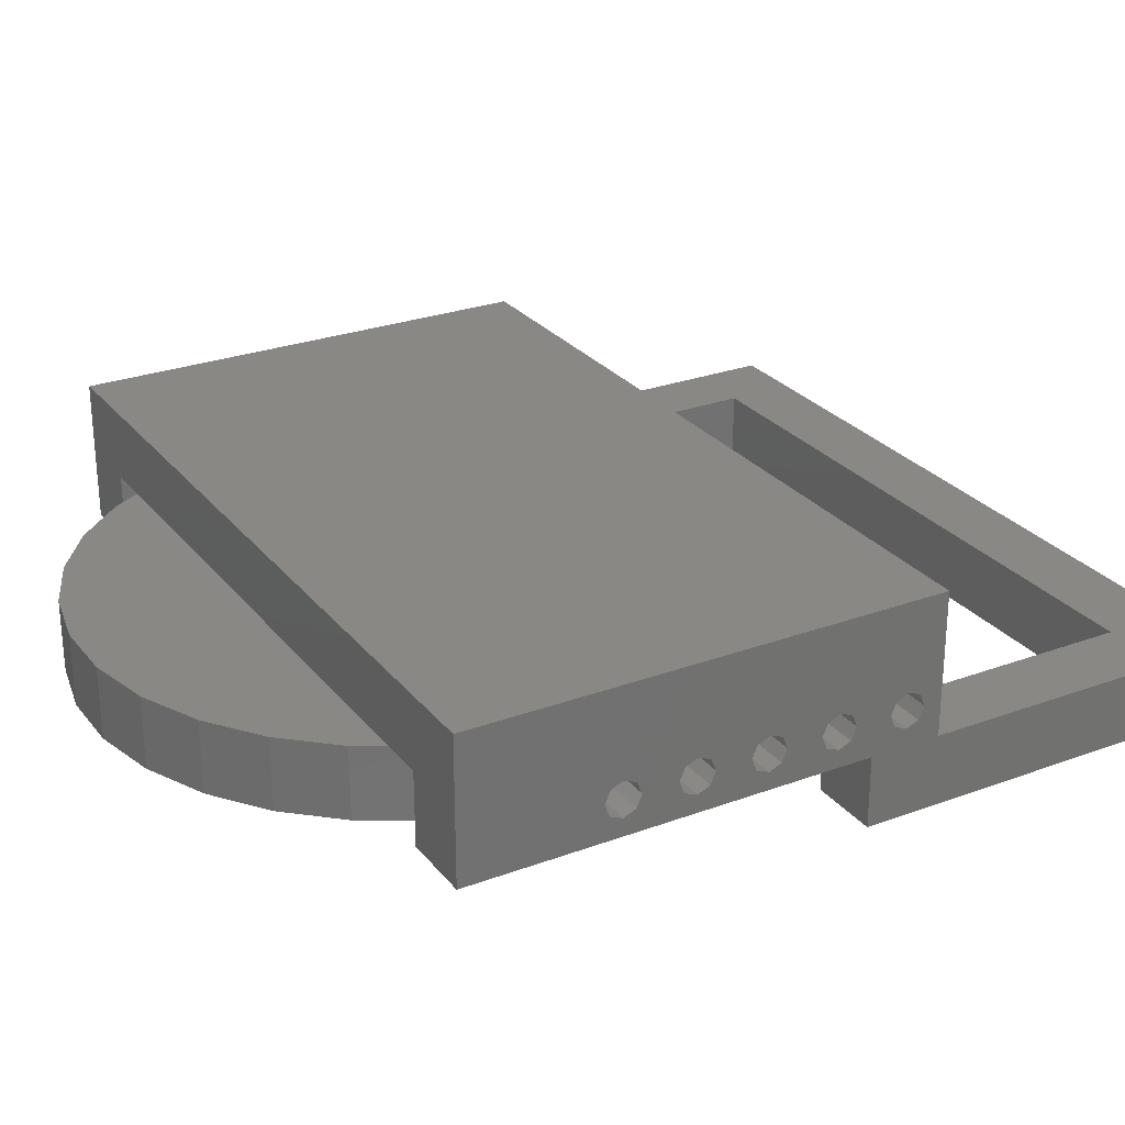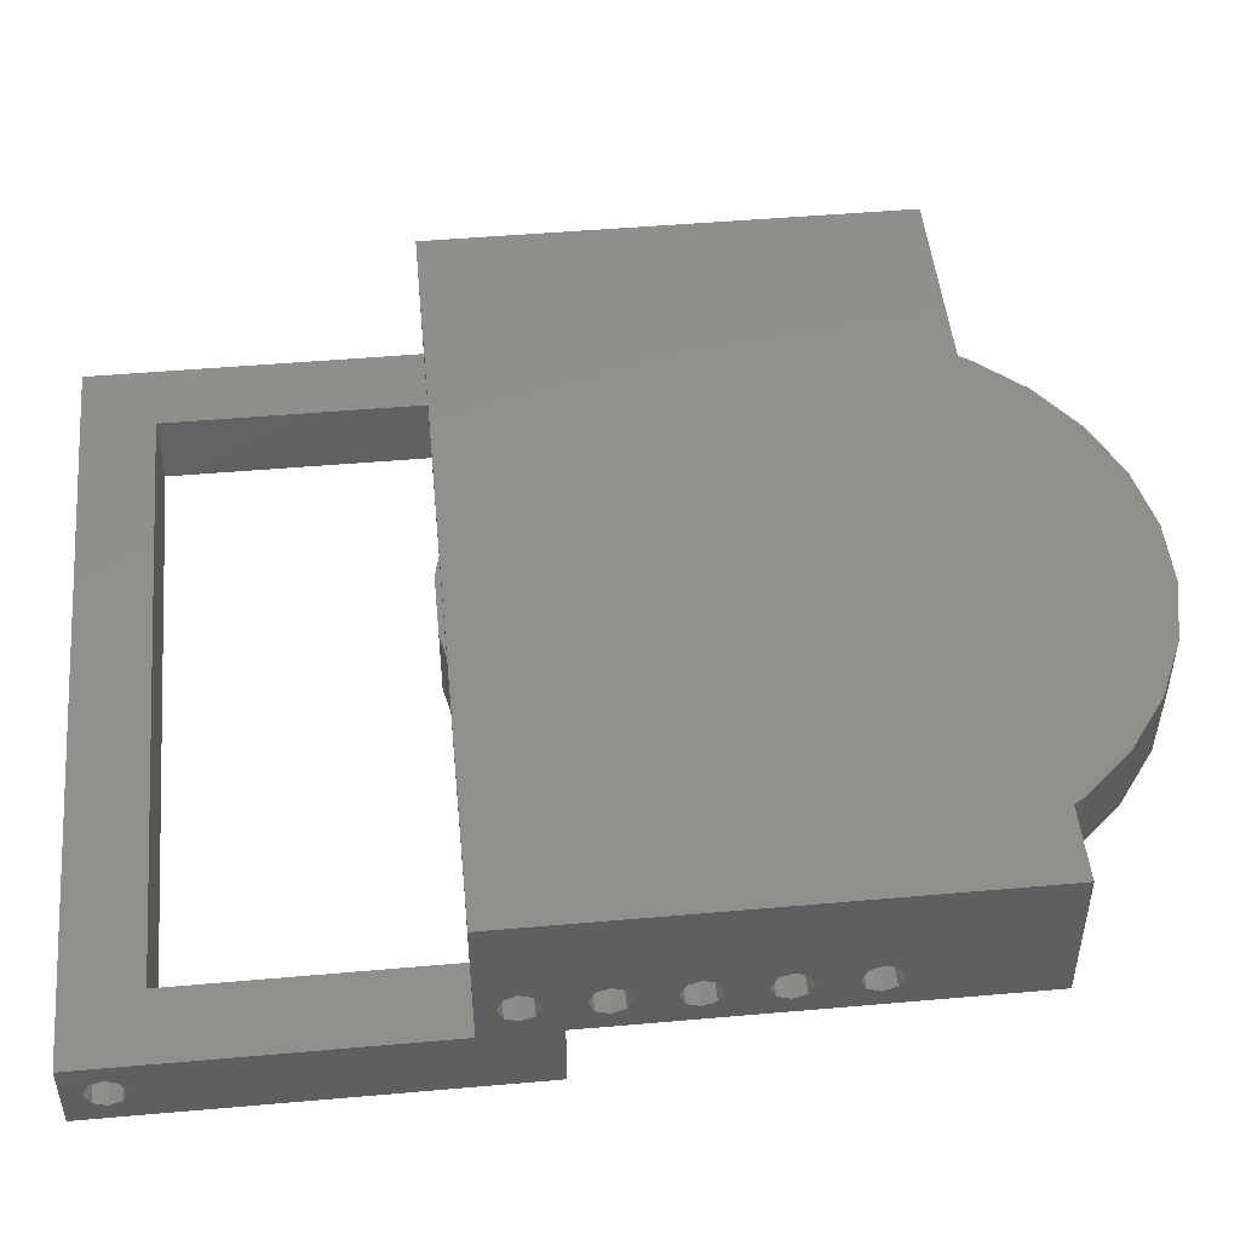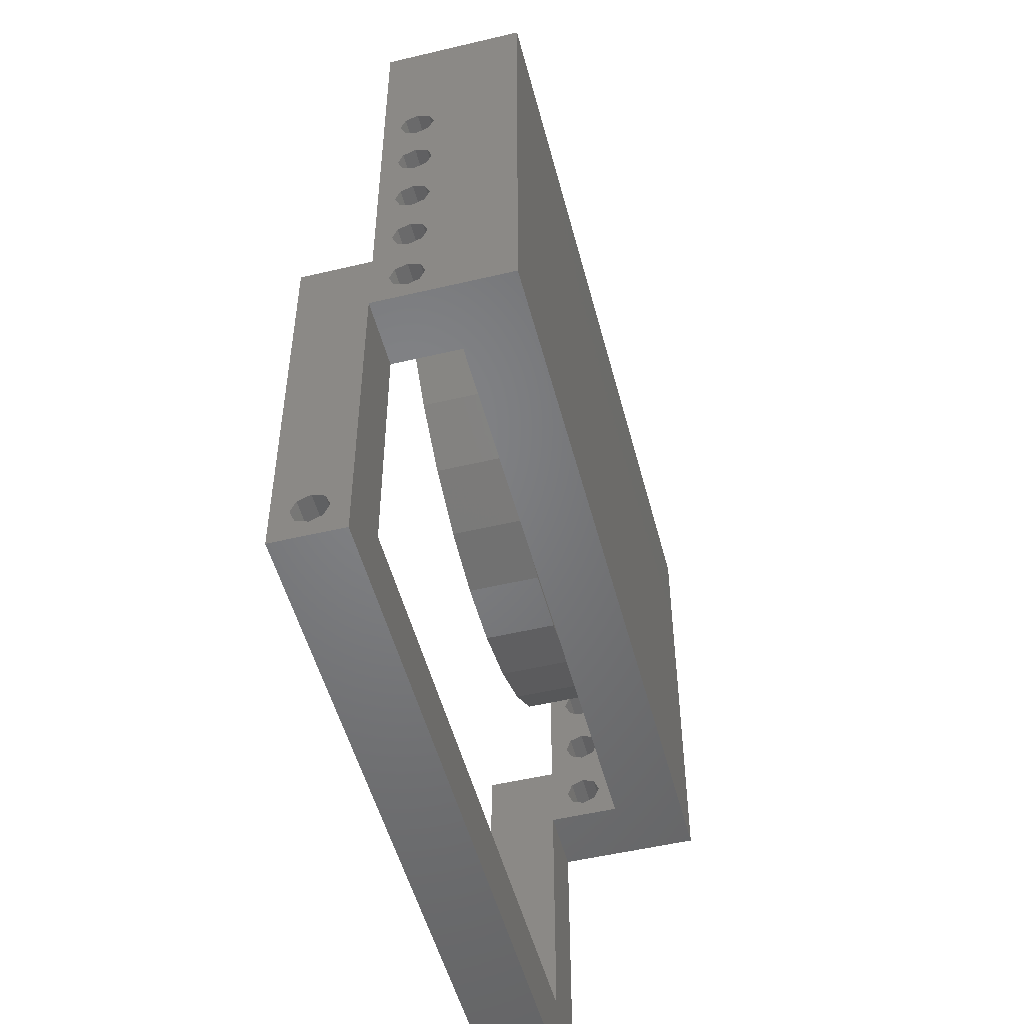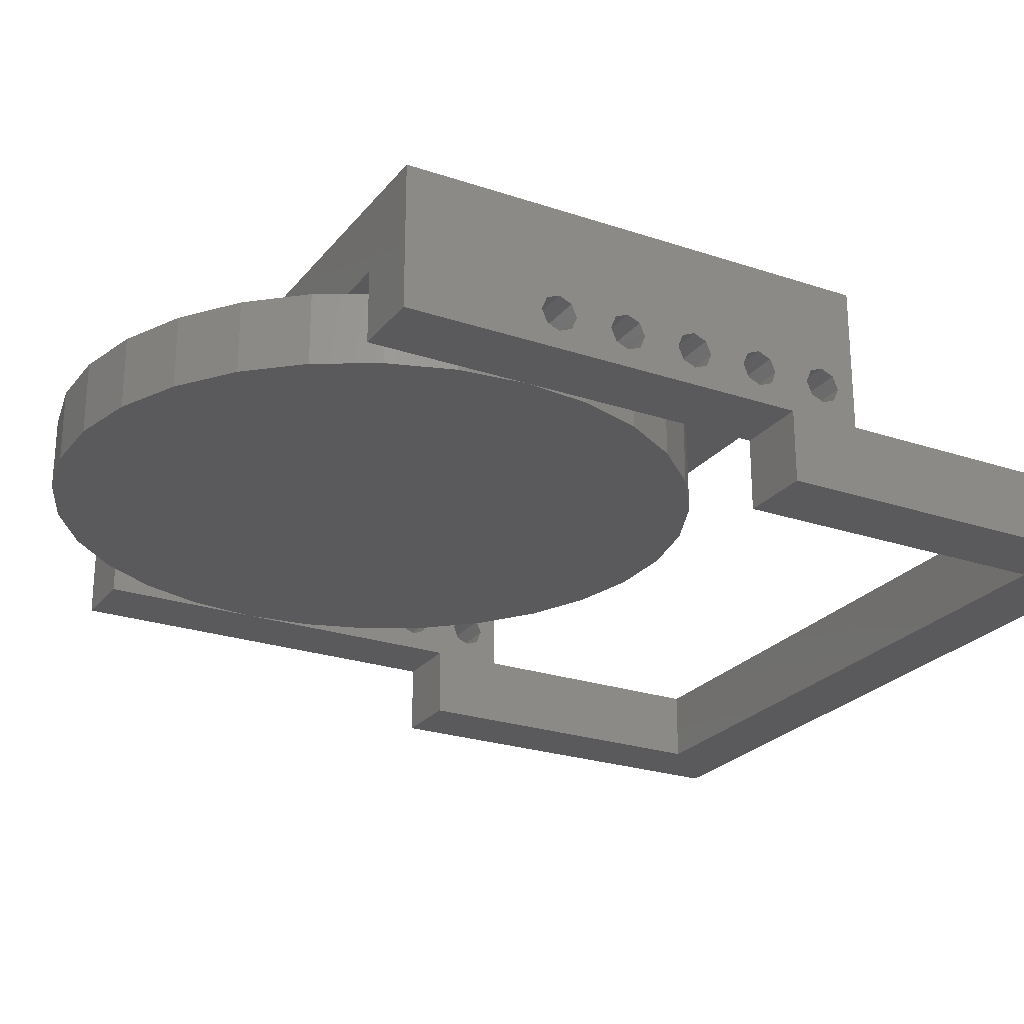
<metadata>
{"format":"stl","ext":"stl","renderer":"f3d","projection":"perspective","resolution":1024,"background":"white","views":[{"elev":26.9,"azim":60.1,"up":"+Y"},{"elev":48.5,"azim":-95.6,"up":"+Y"},{"elev":-51.2,"azim":104.5,"up":"+Z"},{"elev":-24.5,"azim":61.1,"up":"+Y"}]}
</metadata>
<code>
# stl→obj: 324 verts, 700 faces
v 0 7.5 5
v 0 10 46
v 0 10 0
v 0 6.768 6.768
v 0 6.768 3.232
v 0 5 2.5
v 0 0 0
v 0 3.232 3.232
v 0 2.5 5
v 0 5 7.5
v 0 3.232 6.768
v 0 0 56
v 0 10 56
v 0 16.77 82.77
v 0 17.5 91
v 0 17.5 81
v 0 16.77 89.23
v 0 15 83.5
v 0 15 88.5
v 0 13.23 82.77
v 0 13.23 89.23
v 0 12.5 81
v 0 12.5 91
v 0 16.77 72.77
v 0 17.5 71
v 0 16.77 79.23
v 0 15 73.5
v 0 15 78.5
v 0 13.23 72.77
v 0 13.23 79.23
v 0 12.5 71
v 0 16.77 62.77
v 0 17.5 61
v 0 16.77 69.23
v 0 15 63.5
v 0 15 68.5
v 0 13.23 62.77
v 0 13.23 69.23
v 0 12.5 61
v 0 16.77 59.23
v 0 30 46
v 0 16.77 52.77
v 0 15 53.5
v 0 15 58.5
v 0 13.23 52.77
v 0 12.5 51
v 0 13.23 59.23
v 0 17.5 51
v 0 16.77 49.23
v 0 15 48.5
v 0 13.23 49.23
v 0 30 112.5
v 0 16.77 92.77
v 0 15 93.5
v 0 10 112.5
v 0 13.23 92.77
v 10 10 10
v 100 0 10
v 100 10 10
v 10 0 10
v 110 6.768 3.232
v 110 10 0
v 110 7.5 5
v 110 5 2.5
v 110 0 0
v 110 3.232 3.232
v 110 2.5 5
v 110 0 56
v 110 16.77 52.77
v 110 30 46
v 110 16.77 59.23
v 110 17.5 51
v 110 15 58.5
v 110 15 53.5
v 110 10 56
v 110 13.23 59.23
v 110 12.5 61
v 110 13.23 52.77
v 110 16.77 69.23
v 110 17.5 61
v 110 17.5 71
v 110 16.77 62.77
v 110 15 68.5
v 110 15 63.5
v 110 13.23 69.23
v 110 13.23 62.77
v 110 12.5 71
v 110 16.77 79.23
v 110 17.5 81
v 110 16.77 72.77
v 110 15 78.5
v 110 15 73.5
v 110 13.23 79.23
v 110 13.23 72.77
v 110 12.5 81
v 110 16.77 89.23
v 110 17.5 91
v 110 16.77 82.77
v 110 15 88.5
v 110 15 83.5
v 110 13.23 89.23
v 110 13.23 82.77
v 110 12.5 91
v 110 30 112.5
v 110 16.77 92.77
v 110 15 93.5
v 110 10 112.5
v 110 13.23 92.77
v 110 16.77 49.23
v 110 15 48.5
v 110 12.5 51
v 110 10 46
v 110 13.23 49.23
v 110 6.768 6.768
v 110 5 7.5
v 110 3.232 6.768
v 10 0 56
v 100 0 56
v 100 10 46
v 10 10 46
v 10 10 56
v 10 16.77 92.77
v 10 20 90
v 10 20 112.5
v 10 17.5 91
v 10 15 93.5
v 10 10 112.5
v 10 13.23 92.77
v 10 10 90
v 10 17.09 90
v 10 12.5 91
v 10 12.91 90
v 10 16.77 59.23
v 10 17.5 51
v 10 17.5 61
v 10 16.77 52.77
v 10 15 58.5
v 10 15 53.5
v 10 13.23 59.23
v 10 12.5 61
v 10 13.23 52.77
v 10 16.77 69.23
v 10 17.5 71
v 10 16.77 62.77
v 10 15 68.5
v 10 15 63.5
v 10 13.23 69.23
v 10 13.23 62.77
v 10 12.5 71
v 10 16.77 79.23
v 10 17.5 81
v 10 16.77 72.77
v 10 15 78.5
v 10 15 73.5
v 10 13.23 79.23
v 10 13.23 72.77
v 10 12.5 81
v 10 16.77 89.23
v 10 16.77 82.77
v 10 15 88.5
v 10 15 83.5
v 10 13.23 89.23
v 10 13.23 82.77
v 10 20 46
v 10 16.77 49.23
v 10 15 48.5
v 10 13.23 49.23
v 10 12.5 51
v 99.02 20 80.64
v 100 20 46
v 100 20 90
v 96.11 20 71.7
v 91.41 20 63.55
v 85.11 20 56.56
v 77.5 20 51.03
v 68.91 20 47.2
v 63.25 20 46
v 13.89 20 108.3
v 16.31 20 112.5
v 10.98 20 99.36
v 96.11 20 108.3
v 100 20 112.5
v 93.69 20 112.5
v 99.02 20 99.36
v 59.7 20 45.25
v 46.75 20 46
v 50.3 20 45.25
v 10.98 20 80.64
v 13.89 20 71.7
v 18.59 20 63.55
v 24.89 20 56.56
v 32.5 20 51.03
v 41.09 20 47.2
v 68.91 20 132.8
v 50.3 20 134.8
v 59.7 20 134.8
v 41.09 20 132.8
v 77.5 20 129
v 32.5 20 129
v 85.11 20 123.4
v 91.41 20 116.5
v 24.89 20 123.4
v 18.59 20 116.5
v 100 10 112.5
v 100 12.91 90
v 100 10 90
v 100 12.5 91
v 100 16.77 92.77
v 100 17.5 91
v 100 17.09 90
v 100 15 93.5
v 100 13.23 92.77
v 100 10 56
v 100 16.77 72.77
v 100 17.5 81
v 100 17.5 71
v 100 16.77 79.23
v 100 15 73.5
v 100 15 78.5
v 100 13.23 72.77
v 100 13.23 79.23
v 100 12.5 71
v 100 12.5 81
v 100 16.77 62.77
v 100 17.5 61
v 100 16.77 69.23
v 100 15 63.5
v 100 15 68.5
v 100 13.23 62.77
v 100 13.23 69.23
v 100 12.5 61
v 100 16.77 52.77
v 100 17.5 51
v 100 16.77 59.23
v 100 15 53.5
v 100 15 58.5
v 100 13.23 52.77
v 100 12.5 51
v 100 13.23 59.23
v 100 16.77 49.23
v 100 15 48.5
v 100 13.23 49.23
v 100 16.77 82.77
v 100 16.77 89.23
v 100 15 83.5
v 100 15 88.5
v 100 13.23 82.77
v 100 13.23 89.23
v 99.92 16.77 89.23
v 99.84 15 88.5
v 99.02 10 80.64
v 99.92 13.23 89.23
v 50.3 10 45.25
v 41.09 10 47.2
v 68.91 10 132.8
v 59.7 10 134.8
v 85.11 10 123.4
v 91.41 10 116.5
v 77.5 10 51.03
v 85.11 10 56.56
v 24.89 10 56.56
v 18.59 10 63.55
v 32.5 10 51.03
v 96.11 10 71.7
v 91.41 10 63.55
v 68.91 10 47.2
v 59.7 10 45.25
v 13.89 10 71.7
v 10.98 10 80.64
v 41.09 10 132.8
v 50.3 10 134.8
v 32.5 10 129
v 77.5 10 129
v 24.89 10 123.4
v 18.59 10 116.5
v 13.89 10 108.3
v 96.11 10 108.3
v 10.98 10 99.36
v 99.02 10 99.36
v 10.08 16.77 89.23
v 10.16 15 88.5
v 10.08 13.23 89.23
v 99.71 16.77 92.77
v 99.89 17.5 91
v 99.63 15 93.5
v 99.71 13.23 92.77
v 99.89 12.5 91
v 10.11 12.5 91
v 10.29 16.77 92.77
v 10.11 17.5 91
v 10.37 15 93.5
v 10.29 13.23 92.77
v 99.38 16.77 89.23
v 99.38 15 88.5
v 99.38 16.77 92.77
v 99.38 15 93.5
v 99.38 17.5 91
v 99.38 12.5 91
v 99.38 13.23 89.23
v 99.38 13.23 92.77
v 10.62 16.77 89.23
v 10.62 15 88.5
v 10.62 16.77 92.77
v 10.62 15 93.5
v 10.62 17.5 91
v 10.62 13.23 89.23
v 10.62 12.5 91
v 10.62 13.23 92.77
v 105 6.768 3.232
v 105 5 2.5
v 105 5 7.5
v 105 6.768 6.768
v 105 7.5 5
v 105 3.232 3.232
v 105 2.5 5
v 105 3.232 6.768
v 5 5 2.5
v 5 6.768 3.232
v 5 6.768 6.768
v 5 5 7.5
v 5 7.5 5
v 5 3.232 3.232
v 5 2.5 5
v 5 3.232 6.768
f 1 2 3
f 4 2 1
f 3 5 1
f 3 6 5
f 7 6 3
f 8 7 9
f 6 7 8
f 10 2 4
f 11 2 10
f 2 11 12
f 12 11 9
f 12 9 7
f 2 12 13
f 14 15 16
f 14 17 15
f 18 17 14
f 18 19 17
f 20 19 18
f 20 21 19
f 22 21 20
f 21 22 23
f 24 16 25
f 24 26 16
f 27 26 24
f 27 28 26
f 29 28 27
f 29 30 28
f 31 30 29
f 30 31 22
f 32 25 33
f 32 34 25
f 35 34 32
f 35 36 34
f 37 36 35
f 37 38 36
f 39 38 37
f 38 39 31
f 40 41 42
f 41 40 33
f 43 40 42
f 43 44 40
f 13 43 45
f 43 13 44
f 13 45 46
f 44 13 47
f 42 41 48
f 41 49 48
f 41 50 49
f 47 13 39
f 39 13 31
f 31 13 22
f 13 46 2
f 51 2 46
f 50 2 51
f 2 50 41
f 25 41 33
f 16 41 25
f 41 16 52
f 15 52 16
f 53 52 15
f 54 52 53
f 55 54 56
f 55 22 13
f 54 55 52
f 23 55 56
f 22 55 23
f 57 58 59
f 58 57 60
f 61 62 63
f 64 62 61
f 65 64 66
f 64 65 62
f 67 65 66
f 65 67 68
f 69 70 71
f 70 69 72
f 73 69 71
f 73 74 69
f 75 73 76
f 73 75 74
f 75 76 77
f 74 75 78
f 79 80 81
f 79 82 80
f 83 82 79
f 83 84 82
f 85 84 83
f 85 86 84
f 87 86 85
f 86 87 77
f 88 81 89
f 88 90 81
f 91 90 88
f 91 92 90
f 93 92 91
f 93 94 92
f 95 94 93
f 94 95 87
f 96 89 97
f 96 98 89
f 99 98 96
f 99 100 98
f 101 100 99
f 101 102 100
f 103 102 101
f 102 103 95
f 89 104 97
f 104 105 97
f 104 106 105
f 107 106 104
f 107 95 103
f 95 75 87
f 87 75 77
f 95 107 75
f 108 107 103
f 106 107 108
f 104 89 70
f 81 70 89
f 80 70 81
f 71 70 80
f 109 70 72
f 110 70 109
f 78 75 111
f 112 111 75
f 110 112 70
f 113 112 110
f 111 112 113
f 68 112 75
f 112 63 62
f 112 114 63
f 112 115 114
f 116 112 68
f 112 116 115
f 116 68 67
f 7 62 65
f 62 7 3
f 12 60 117
f 60 7 58
f 7 60 12
f 58 68 118
f 58 65 68
f 65 58 7
f 112 59 119
f 59 62 57
f 62 59 112
f 57 2 120
f 57 3 2
f 3 57 62
f 13 117 121
f 117 13 12
f 122 123 124
f 123 122 125
f 124 126 122
f 127 126 124
f 126 127 128
f 129 128 127
f 123 125 130
f 131 129 132
f 128 129 131
f 133 134 135
f 133 136 134
f 137 136 133
f 137 138 136
f 121 137 139
f 137 121 138
f 121 139 140
f 138 121 141
f 142 135 143
f 142 144 135
f 145 144 142
f 145 146 144
f 147 146 145
f 147 148 146
f 149 148 147
f 148 149 140
f 150 143 151
f 150 152 143
f 153 152 150
f 153 154 152
f 155 154 153
f 155 156 154
f 157 156 155
f 156 157 149
f 143 123 151
f 158 123 130
f 123 158 159
f 123 159 151
f 160 159 158
f 160 161 159
f 162 161 160
f 162 163 161
f 129 162 132
f 162 129 163
f 129 149 157
f 149 121 140
f 149 129 121
f 163 129 157
f 123 143 164
f 135 164 143
f 134 164 135
f 165 164 134
f 166 164 165
f 120 166 167
f 141 121 168
f 120 168 121
f 166 120 164
f 168 120 167
f 117 120 121
f 60 120 117
f 120 60 57
f 169 170 171
f 172 170 169
f 173 170 172
f 174 170 173
f 175 170 174
f 176 170 175
f 170 176 177
f 124 178 179
f 124 180 178
f 180 124 123
f 181 182 183
f 184 182 181
f 182 184 171
f 185 186 177
f 186 185 187
f 164 188 123
f 164 189 188
f 164 190 189
f 164 191 190
f 164 192 191
f 164 193 192
f 193 164 186
f 194 195 196
f 194 197 195
f 198 197 194
f 198 199 197
f 183 198 200
f 198 183 199
f 183 200 201
f 179 199 183
f 199 179 202
f 202 179 203
f 120 2 164
f 170 112 119
f 112 170 70
f 177 70 170
f 186 70 177
f 41 186 164
f 186 41 70
f 41 164 2
f 104 182 107
f 104 183 182
f 104 179 183
f 52 179 104
f 179 52 124
f 55 124 52
f 124 55 127
f 107 182 204
f 55 129 127
f 13 129 55
f 129 13 121
f 205 206 207
f 208 171 209
f 209 171 210
f 171 208 182
f 211 182 208
f 204 211 212
f 206 212 207
f 212 206 204
f 211 204 182
f 58 119 59
f 118 119 58
f 119 118 213
f 214 215 216
f 214 217 215
f 218 217 214
f 218 219 217
f 220 219 218
f 220 221 219
f 222 221 220
f 221 222 223
f 224 216 225
f 224 226 216
f 227 226 224
f 227 228 226
f 229 228 227
f 229 230 228
f 231 230 229
f 230 231 222
f 232 225 233
f 232 234 225
f 235 234 232
f 235 236 234
f 213 235 237
f 235 213 236
f 213 237 238
f 236 213 239
f 225 170 233
f 170 240 233
f 170 241 240
f 119 241 170
f 239 213 231
f 231 213 222
f 213 238 119
f 242 119 238
f 241 119 242
f 216 170 225
f 170 216 171
f 215 171 216
f 243 171 215
f 244 171 243
f 171 244 210
f 245 244 243
f 245 246 244
f 247 246 245
f 247 248 246
f 206 248 247
f 206 247 223
f 206 222 213
f 222 206 223
f 248 206 205
f 213 68 75
f 68 213 118
f 206 107 204
f 75 206 213
f 206 75 107
f 70 52 104
f 52 70 41
f 249 171 210
f 171 249 169
f 250 169 249
f 251 250 252
f 206 252 205
f 251 252 206
f 250 251 169
f 253 186 187
f 254 186 253
f 186 254 193
f 196 255 194
f 255 196 256
f 257 201 200
f 201 257 258
f 259 174 260
f 174 259 175
f 261 190 191
f 190 261 262
f 261 192 263
f 192 261 191
f 264 173 172
f 173 264 265
f 251 172 169
f 172 251 264
f 265 174 173
f 174 265 260
f 266 177 176
f 267 177 266
f 177 267 185
f 253 185 267
f 185 253 187
f 266 175 259
f 175 266 176
f 268 188 189
f 188 268 269
f 270 256 271
f 270 255 256
f 272 255 270
f 272 273 255
f 274 273 272
f 274 257 273
f 275 257 274
f 275 258 257
f 276 258 275
f 276 277 258
f 278 277 276
f 278 279 277
f 129 279 278
f 129 206 279
f 269 206 129
f 269 251 206
f 268 251 269
f 268 264 251
f 262 264 268
f 262 265 264
f 261 265 262
f 261 260 265
f 263 260 261
f 263 259 260
f 254 259 263
f 254 266 259
f 253 266 254
f 266 253 267
f 262 189 190
f 189 262 268
f 280 123 188
f 123 280 130
f 188 281 280
f 269 281 188
f 281 269 282
f 129 282 269
f 282 129 132
f 263 193 254
f 193 263 192
f 283 171 184
f 171 283 284
f 184 285 283
f 279 285 184
f 206 286 279
f 285 279 286
f 171 284 210
f 287 206 205
f 286 206 287
f 194 273 198
f 273 194 255
f 132 129 288
f 289 123 290
f 290 123 130
f 123 289 180
f 291 180 289
f 278 291 292
f 129 292 288
f 278 292 129
f 291 278 180
f 258 183 201
f 277 183 258
f 183 277 181
f 275 202 203
f 202 275 274
f 278 178 180
f 178 278 276
f 198 257 200
f 257 198 273
f 277 184 181
f 184 277 279
f 197 271 195
f 271 197 270
f 202 272 199
f 272 202 274
f 276 179 178
f 275 179 276
f 179 275 203
f 199 270 197
f 270 199 272
f 195 256 196
f 256 195 271
f 240 110 109
f 110 240 241
f 235 69 74
f 69 235 232
f 240 72 233
f 72 240 109
f 233 69 232
f 69 233 72
f 241 113 110
f 113 241 242
f 113 238 111
f 238 113 242
f 237 74 78
f 74 237 235
f 111 237 78
f 237 111 238
f 234 73 71
f 73 234 236
f 227 82 84
f 82 227 224
f 234 80 225
f 80 234 71
f 225 82 224
f 82 225 80
f 236 76 73
f 76 236 239
f 76 231 77
f 231 76 239
f 229 84 86
f 84 229 227
f 77 229 86
f 229 77 231
f 226 83 79
f 83 226 228
f 218 90 92
f 90 218 214
f 226 81 216
f 81 226 79
f 216 90 214
f 90 216 81
f 228 85 83
f 85 228 230
f 85 222 87
f 222 85 230
f 220 92 94
f 92 220 218
f 87 220 94
f 220 87 222
f 217 91 88
f 91 217 219
f 245 98 100
f 98 245 243
f 217 89 215
f 89 217 88
f 215 98 243
f 98 215 89
f 219 93 91
f 93 219 221
f 93 223 95
f 223 93 221
f 247 100 102
f 100 247 245
f 95 247 102
f 247 95 223
f 293 250 249
f 250 293 294
f 244 99 96
f 99 244 246
f 295 285 296
f 285 295 283
f 211 105 106
f 105 211 208
f 297 210 284
f 293 210 297
f 210 293 249
f 210 97 209
f 96 210 244
f 210 96 97
f 297 283 295
f 283 297 284
f 209 105 208
f 105 209 97
f 205 298 287
f 299 205 252
f 205 299 298
f 103 205 207
f 101 205 103
f 205 101 248
f 299 250 294
f 250 299 252
f 246 101 99
f 101 246 248
f 300 285 286
f 285 300 296
f 212 106 108
f 106 212 211
f 298 286 287
f 286 298 300
f 103 212 108
f 212 103 207
f 295 293 297
f 296 293 295
f 296 294 293
f 300 294 296
f 300 299 294
f 299 300 298
f 49 166 165
f 166 49 50
f 43 136 138
f 136 43 42
f 49 134 48
f 134 49 165
f 48 136 42
f 136 48 134
f 167 46 168
f 46 167 51
f 50 167 166
f 167 50 51
f 45 138 141
f 138 45 43
f 168 45 141
f 45 168 46
f 40 137 133
f 137 40 44
f 35 144 146
f 144 35 32
f 40 135 33
f 135 40 133
f 33 144 32
f 144 33 135
f 139 39 140
f 39 139 47
f 44 139 137
f 139 44 47
f 37 146 148
f 146 37 35
f 140 37 148
f 37 140 39
f 34 145 142
f 145 34 36
f 27 152 154
f 152 27 24
f 34 143 25
f 143 34 142
f 25 152 24
f 152 25 143
f 36 147 145
f 147 36 38
f 147 31 149
f 31 147 38
f 29 154 156
f 154 29 27
f 149 29 156
f 29 149 31
f 26 153 150
f 153 26 28
f 18 159 161
f 159 18 14
f 26 151 16
f 151 26 150
f 16 159 14
f 159 16 151
f 28 155 153
f 155 28 30
f 155 22 157
f 22 155 30
f 20 161 163
f 161 20 18
f 157 20 163
f 20 157 22
f 301 281 302
f 281 301 280
f 17 160 158
f 160 17 19
f 291 303 304
f 303 291 289
f 54 122 126
f 122 54 53
f 130 305 290
f 301 130 280
f 130 301 305
f 15 130 125
f 17 130 15
f 130 17 158
f 305 289 290
f 289 305 303
f 15 122 53
f 122 15 125
f 281 306 302
f 306 281 282
f 19 162 160
f 162 19 21
f 307 132 288
f 306 132 307
f 132 306 282
f 132 23 131
f 21 132 162
f 132 21 23
f 301 303 305
f 302 303 301
f 302 304 303
f 306 304 302
f 306 308 304
f 308 306 307
f 308 291 304
f 291 308 292
f 56 126 128
f 126 56 54
f 307 292 308
f 292 307 288
f 131 56 128
f 56 131 23
f 309 64 61
f 64 309 310
f 311 114 115
f 114 311 312
f 309 63 313
f 63 309 61
f 313 114 312
f 114 313 63
f 310 66 64
f 66 310 314
f 66 315 67
f 315 66 314
f 316 115 116
f 115 316 311
f 67 316 116
f 316 67 315
f 312 309 313
f 311 309 312
f 311 310 309
f 316 310 311
f 316 314 310
f 314 316 315
f 5 317 318
f 317 5 6
f 10 319 320
f 319 10 4
f 5 321 1
f 321 5 318
f 1 319 4
f 319 1 321
f 322 9 323
f 9 322 8
f 318 319 321
f 317 319 318
f 317 320 319
f 322 320 317
f 322 324 320
f 324 322 323
f 6 322 317
f 322 6 8
f 11 320 324
f 320 11 10
f 323 11 324
f 11 323 9

</code>
